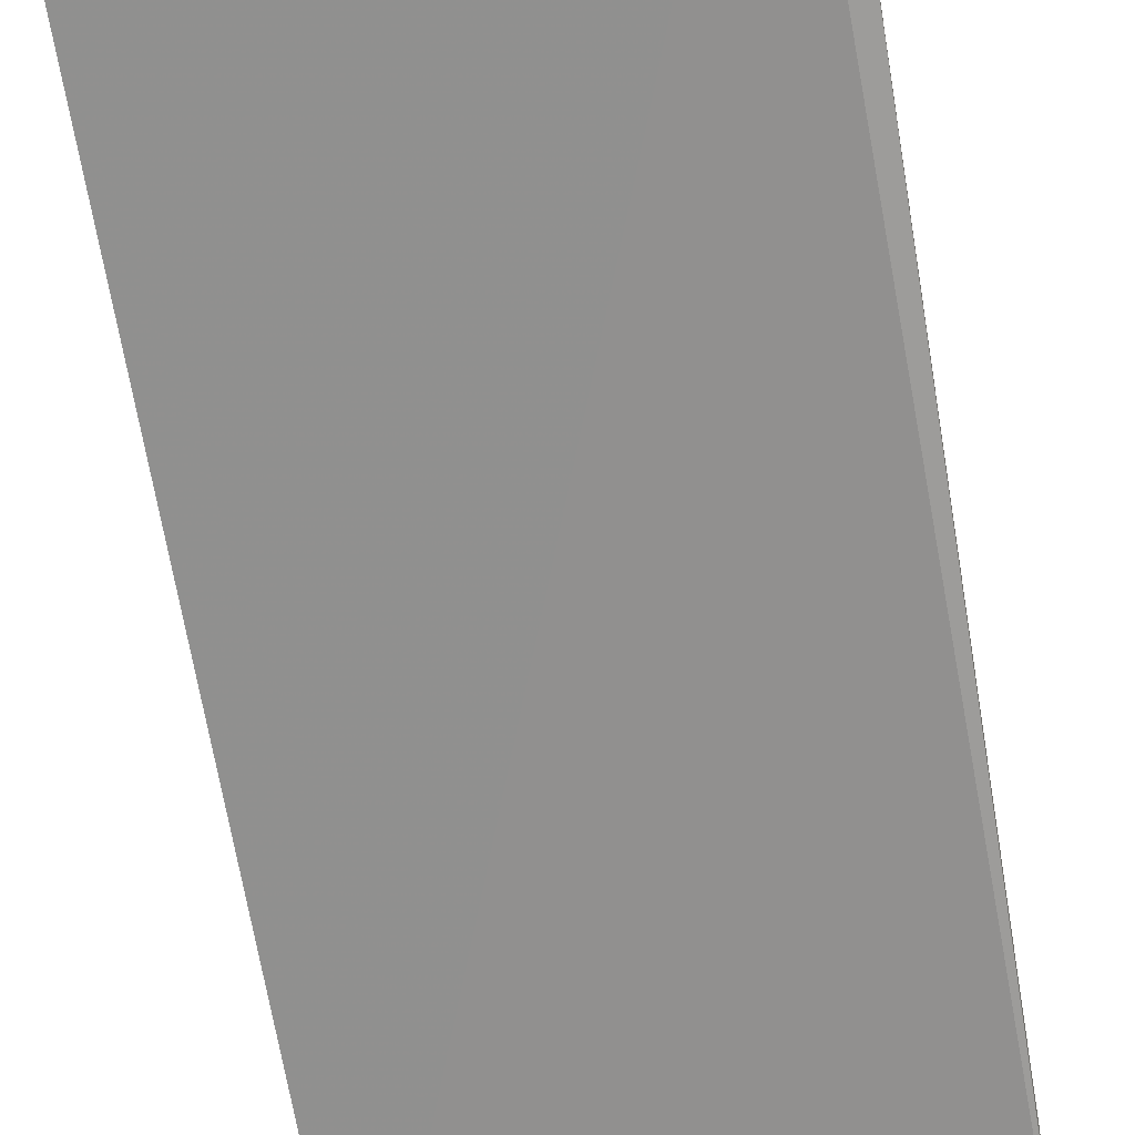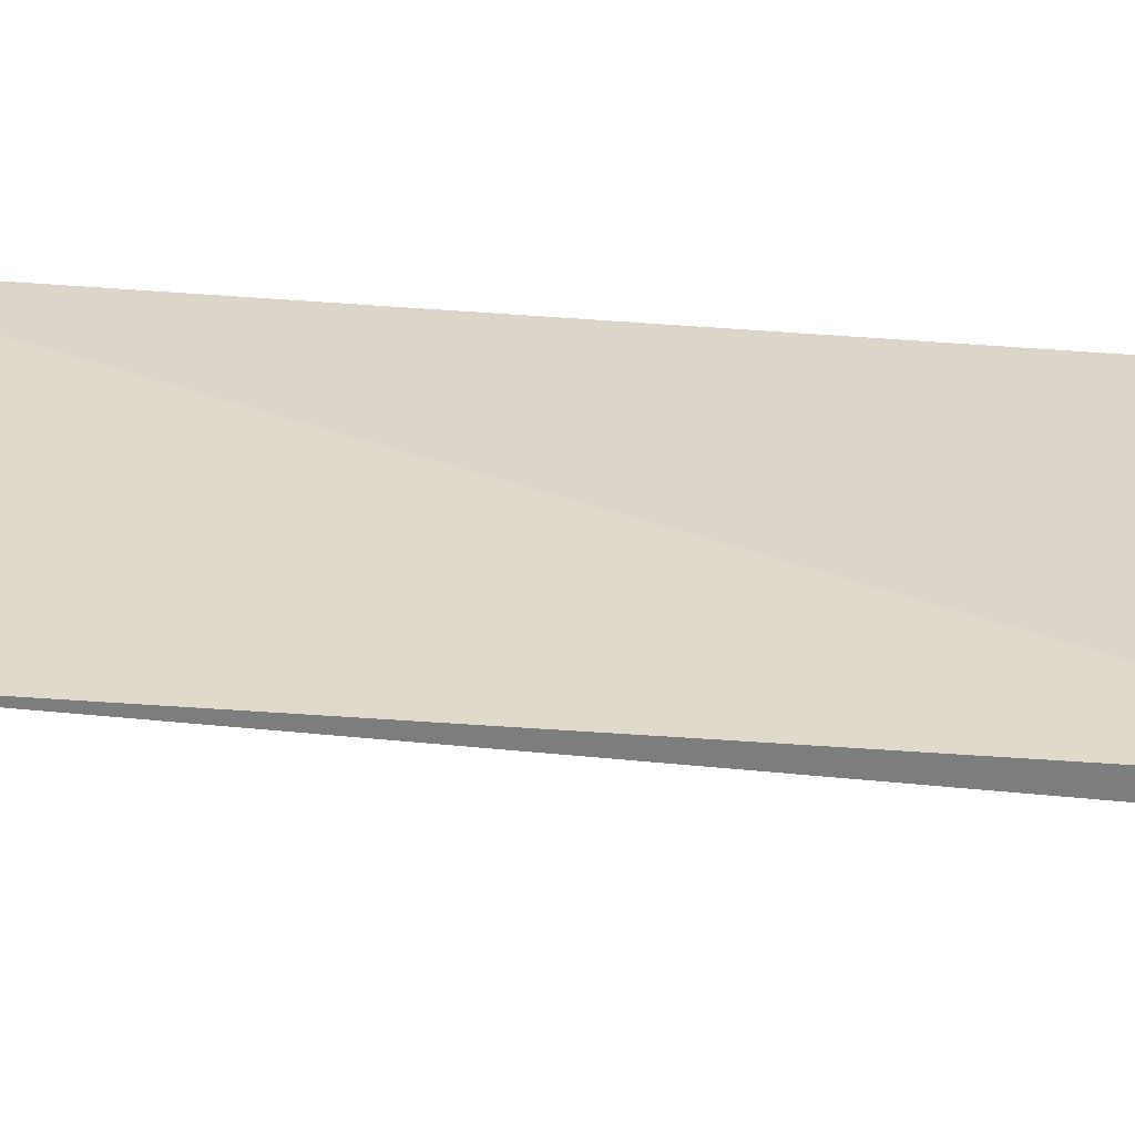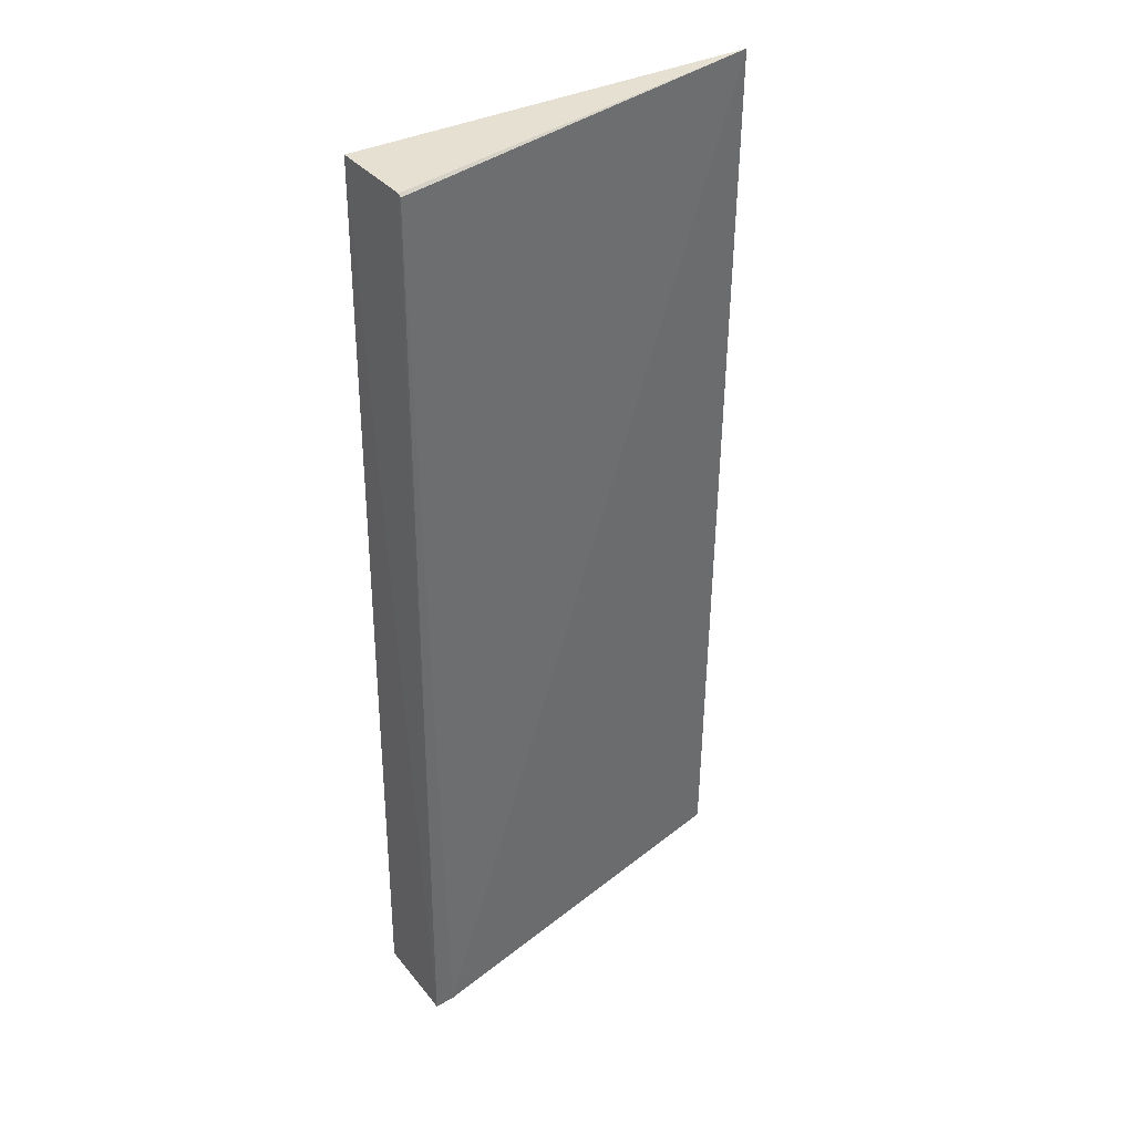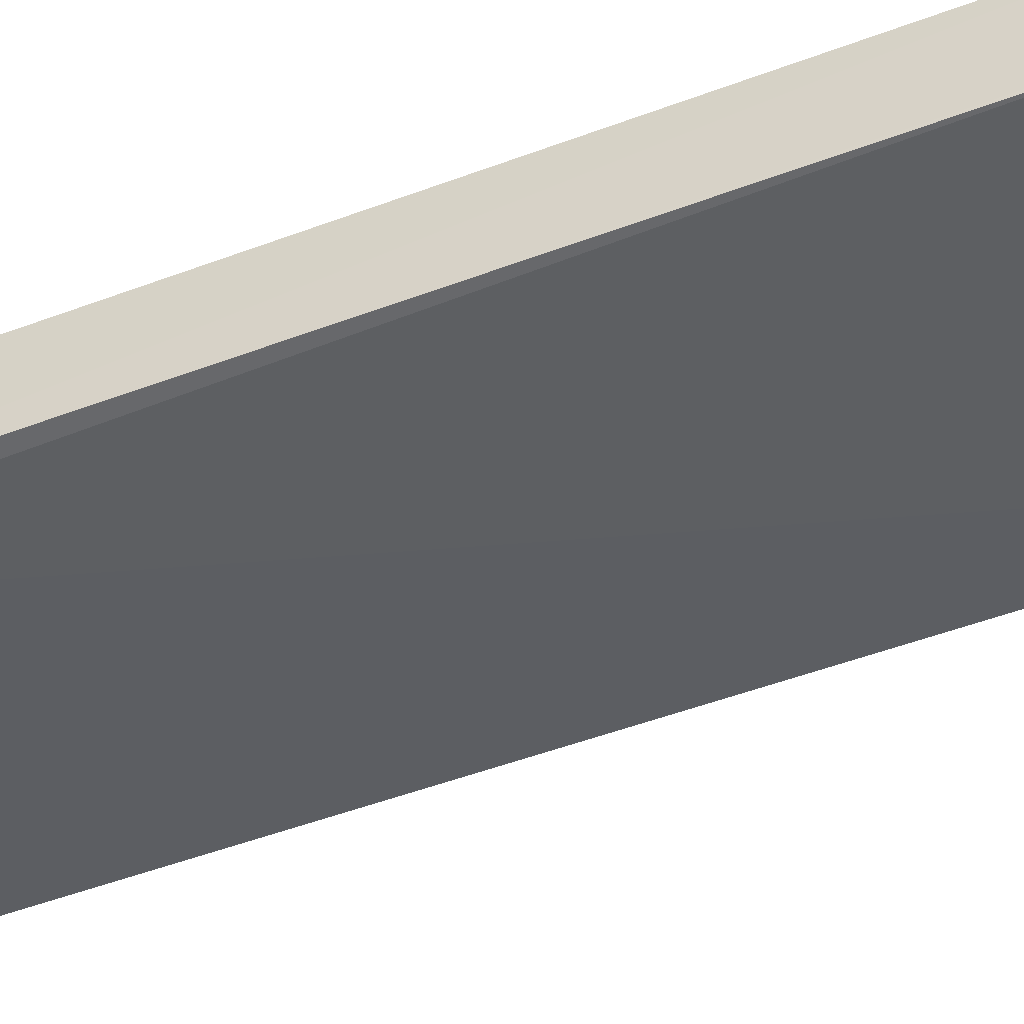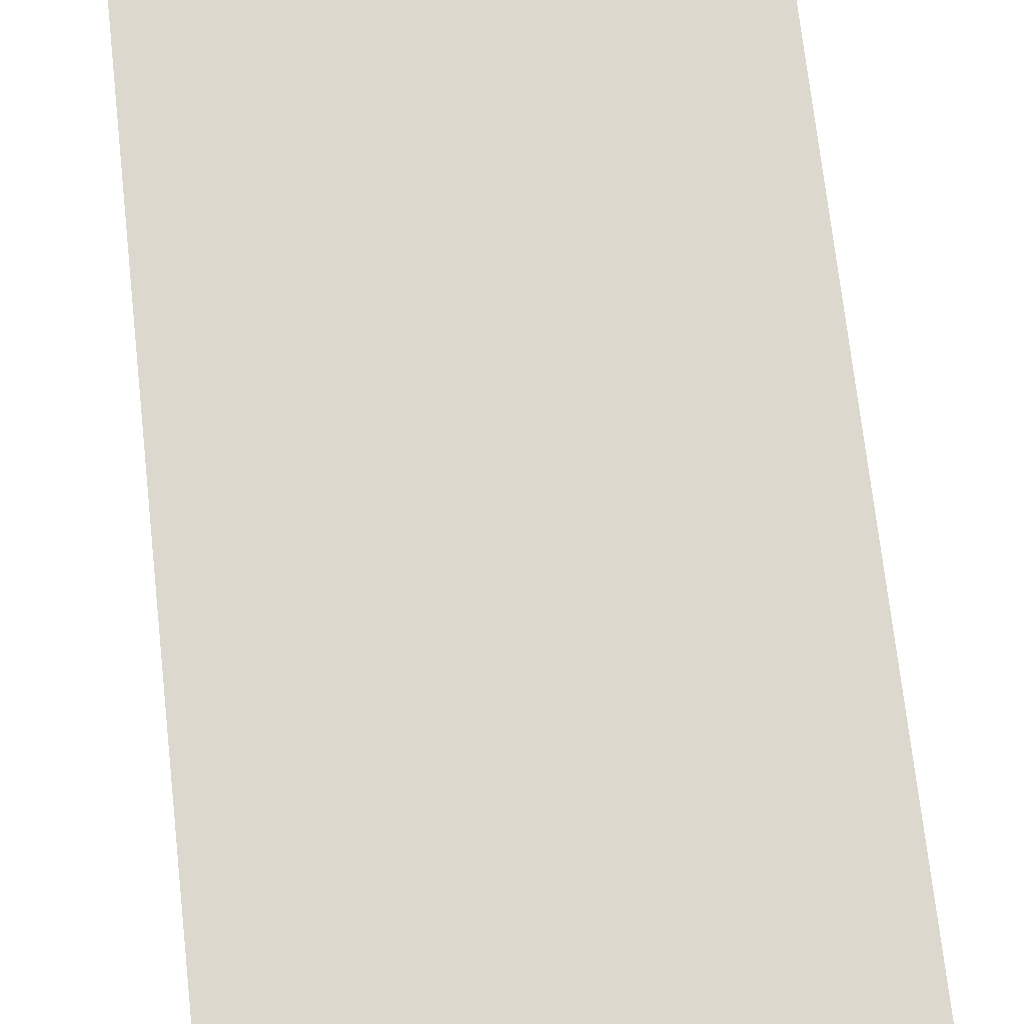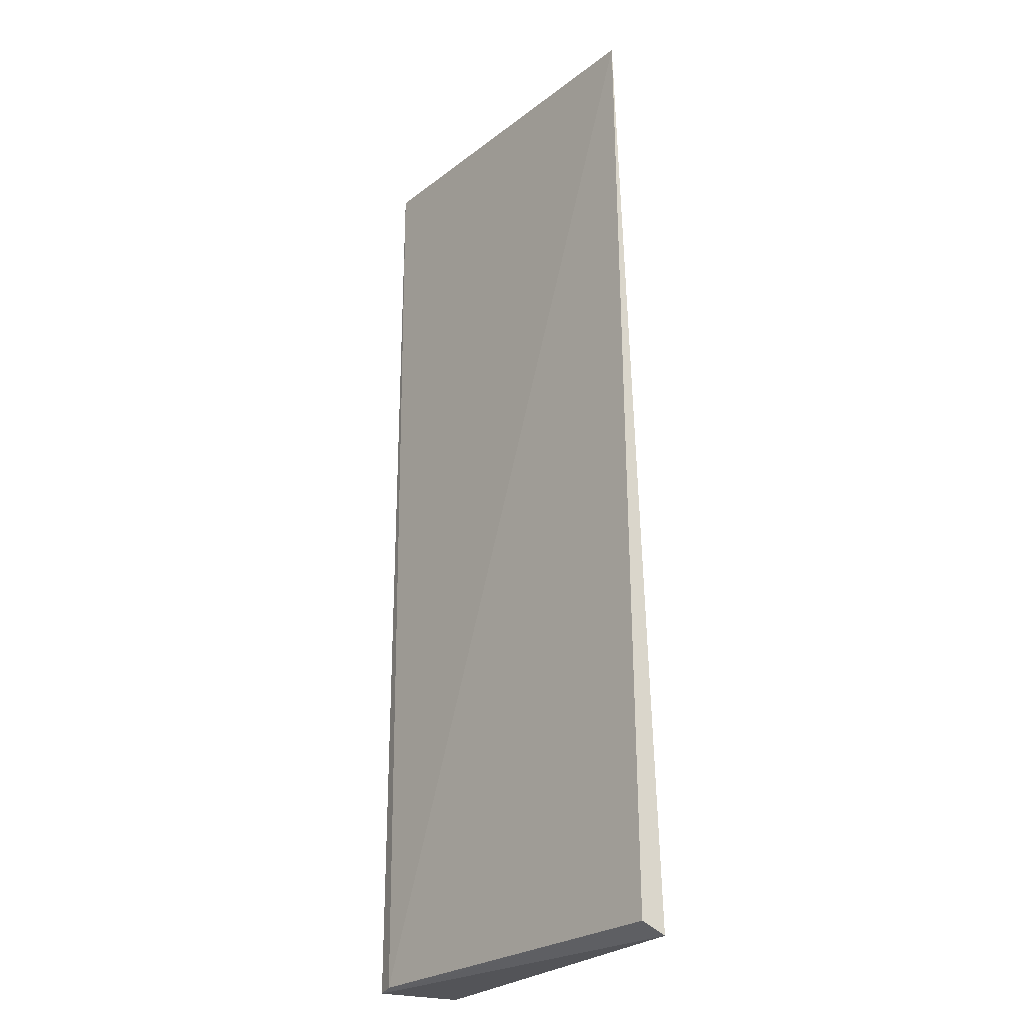
<metadata>
{"format":"obj","ext":"obj","renderer":"f3d","projection":"perspective","resolution":1024,"background":"white","views":[{"elev":-68.9,"azim":-170.0,"up":"+Y"},{"elev":30.1,"azim":99.6,"up":"+Y"},{"elev":39.0,"azim":-33.7,"up":"+Z"},{"elev":-48.4,"azim":-66.4,"up":"+Y"},{"elev":72.8,"azim":173.8,"up":"+Y"},{"elev":-23.9,"azim":59.9,"up":"+Z"}]}
</metadata>
<code>
v 0.04013 -0.0233 0.09536
v 0.001821 -0.02023 0.001127
v 0.002554 -0.02097 0.09535
v 0.001936 -0.02881 0.001035
v 0.04007 -0.02011 0.001206
v 0.002929 -0.02902 0.09517
v 0.0401 -0.02248 0.002274
v 0.002897 -0.02875 0.09542
v 0.003765 -0.02896 0.001322
f 3 2 4
f 5 4 2
f 5 2 3
f 5 3 1
f 7 5 1
f 7 4 5
f 8 6 1
f 8 1 3
f 8 3 4
f 8 4 6
f 9 6 4
f 9 1 6
f 9 7 1
f 9 4 7

</code>
